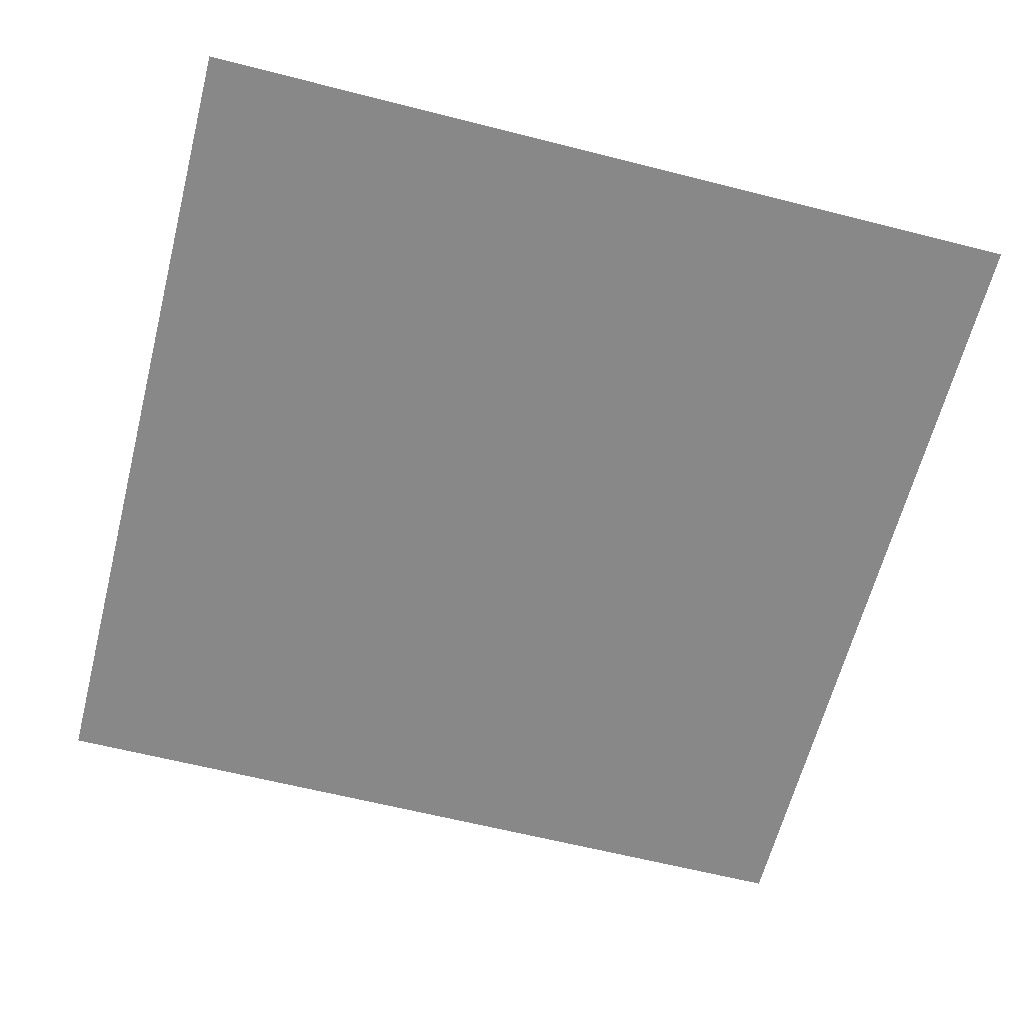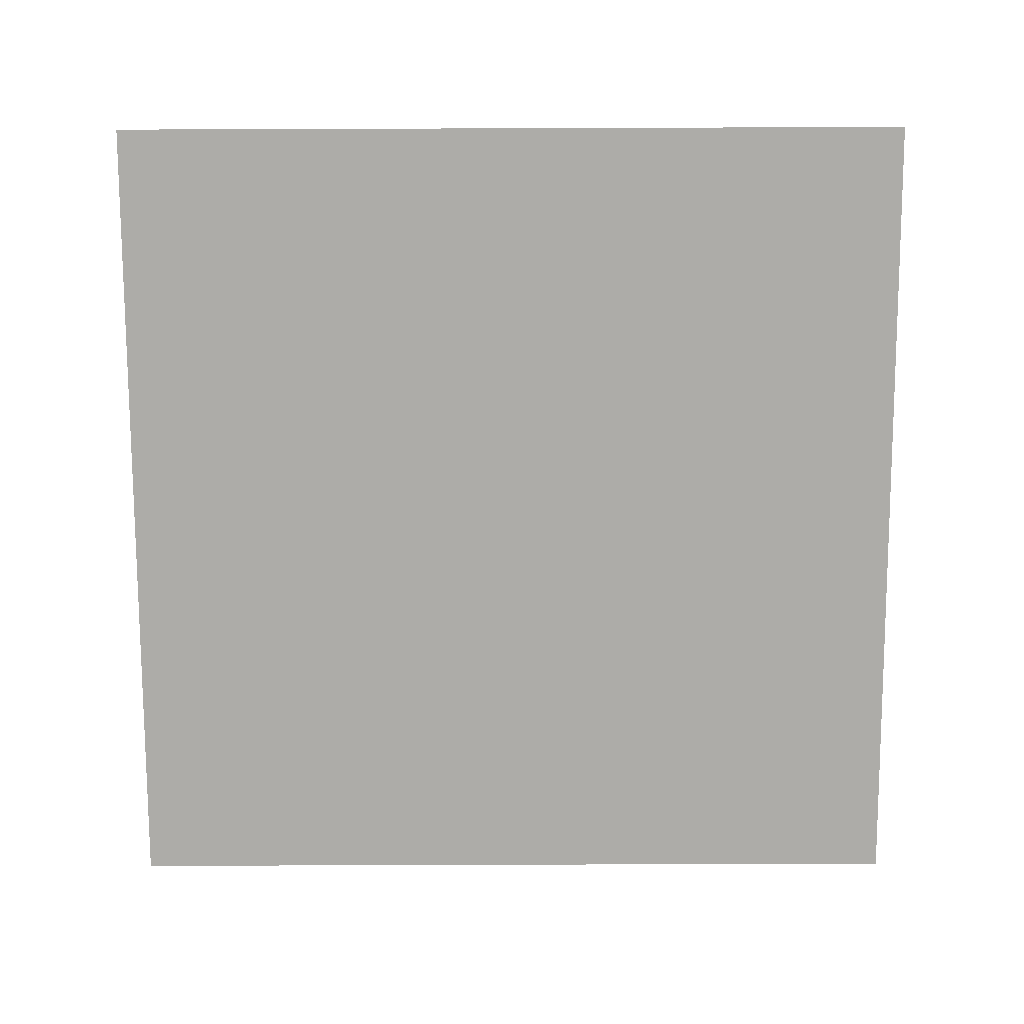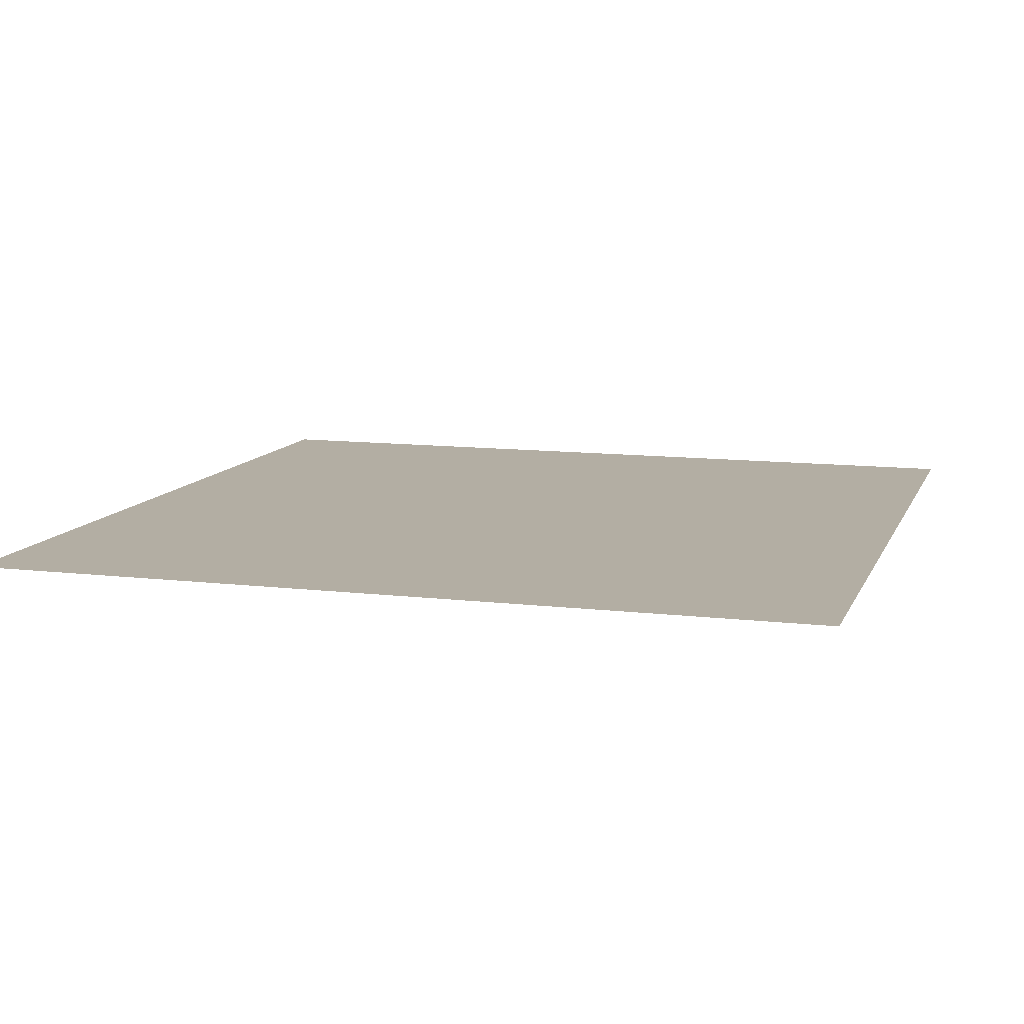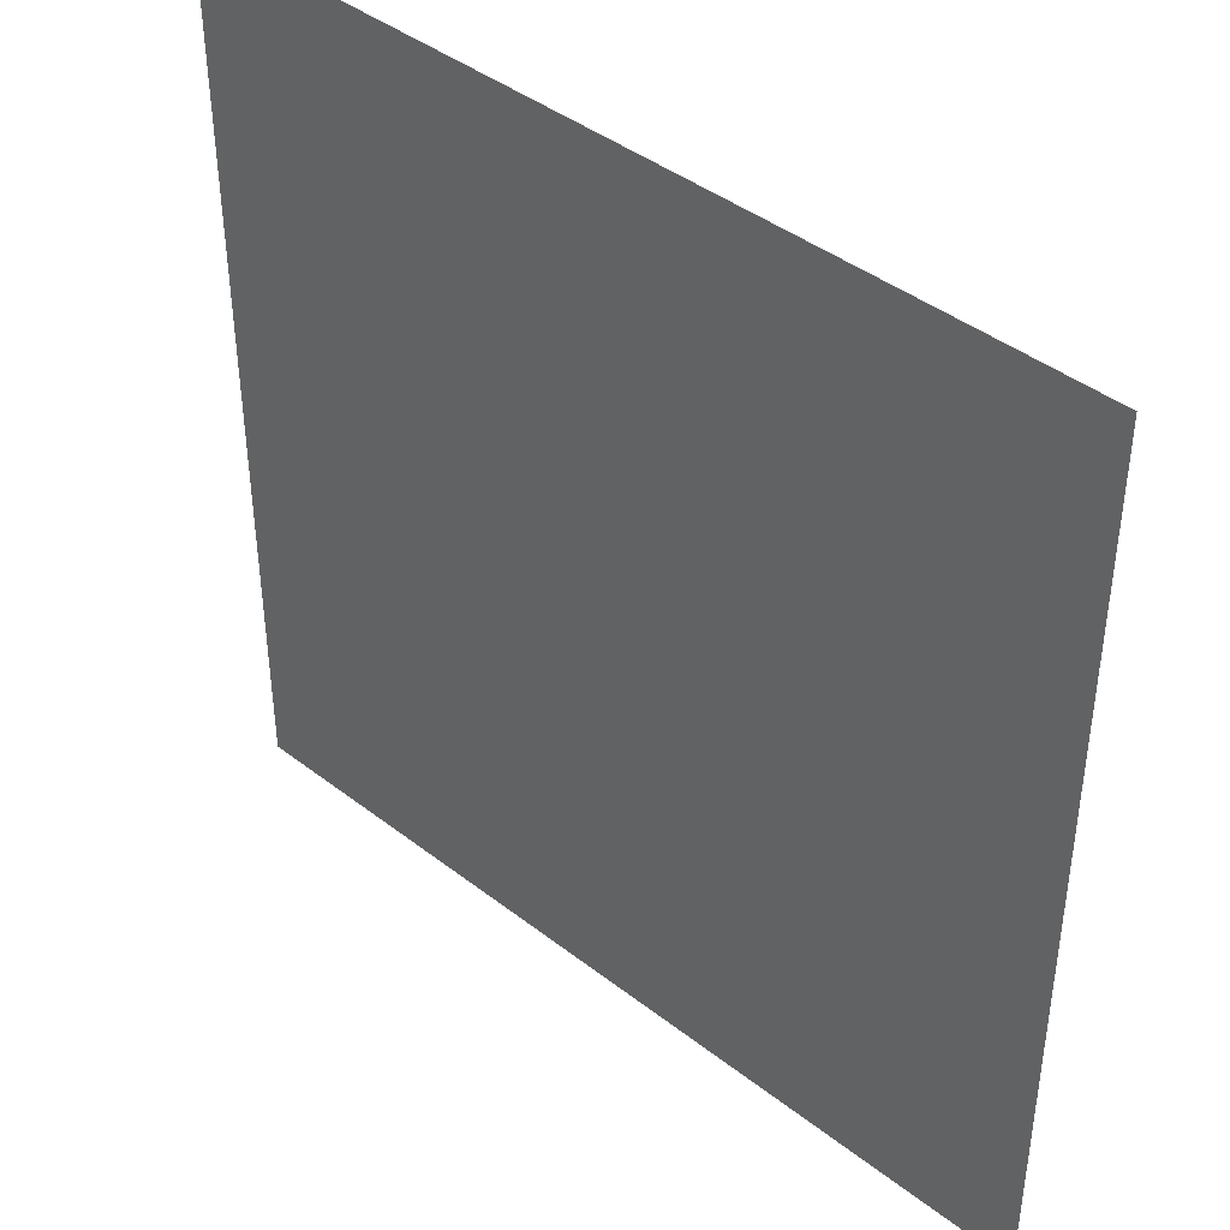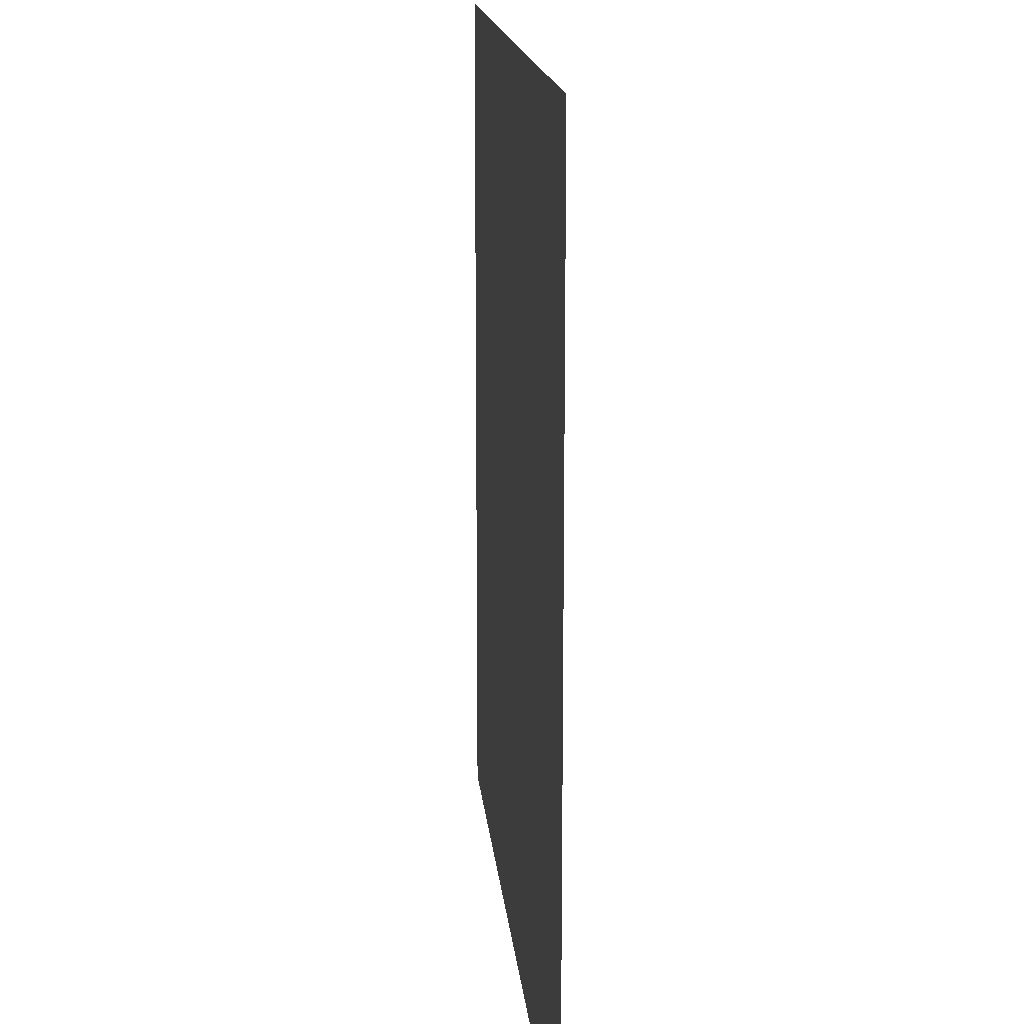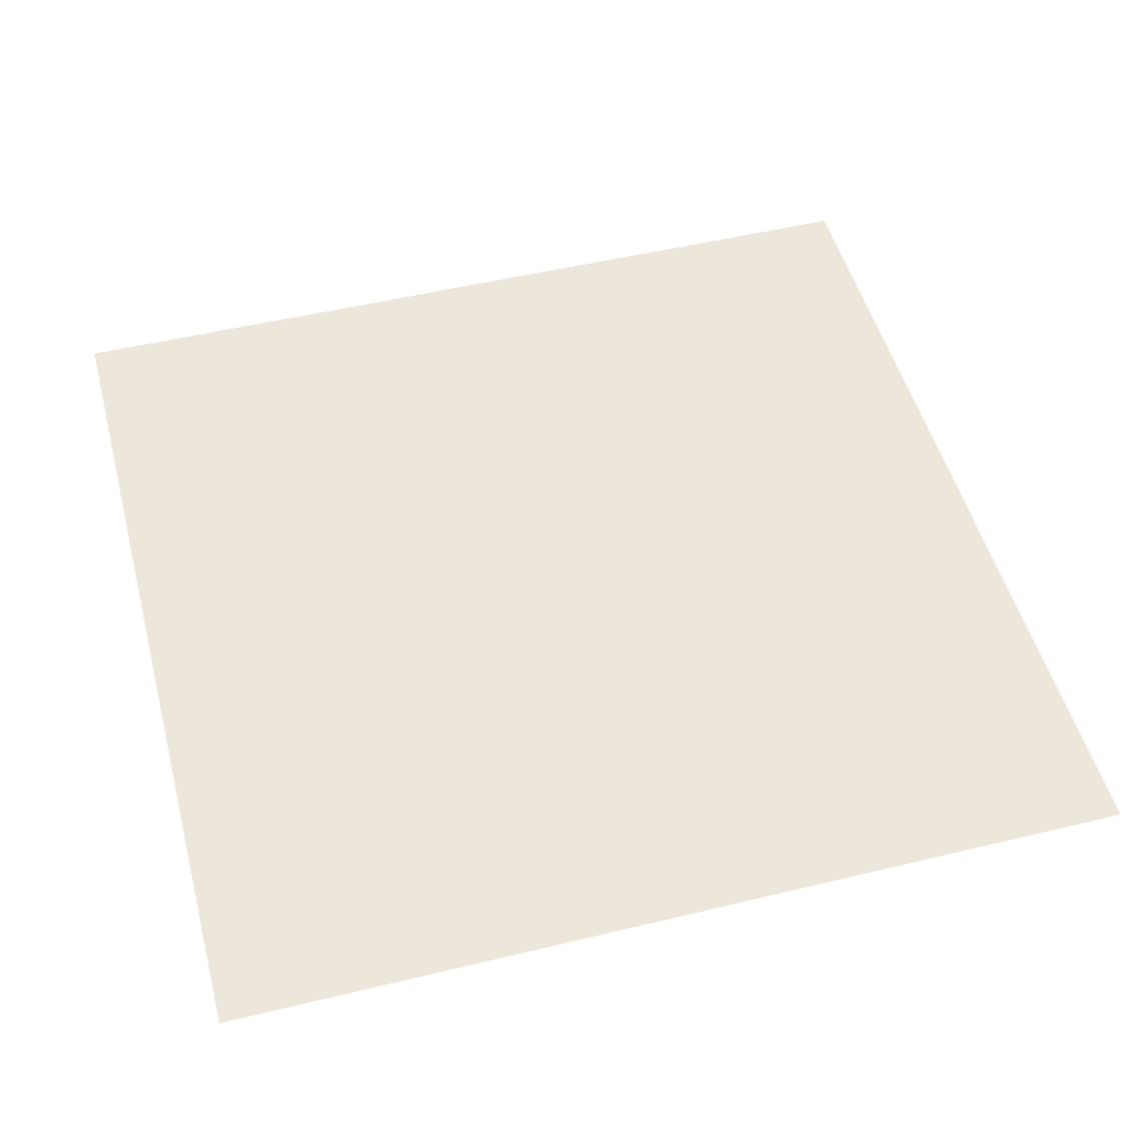
<metadata>
{"format":"obj","ext":"obj","renderer":"f3d","projection":"perspective","resolution":1024,"background":"white","views":[{"elev":-62.9,"azim":75.6,"up":"+Y"},{"elev":-76.7,"azim":0.2,"up":"+Y"},{"elev":10.9,"azim":106.6,"up":"+Y"},{"elev":42.1,"azim":-137.1,"up":"+Z"},{"elev":15.6,"azim":84.8,"up":"+Z"},{"elev":50.5,"azim":165.2,"up":"+Y"}]}
</metadata>
<code>
o object1
g object1
v 0.5 -0 0.5
v 0.5 -0 -0.5
v -0.5 -0 -0.5
v -0.5 -0 0.5
f 1 2 4
f 2 3 4

</code>
